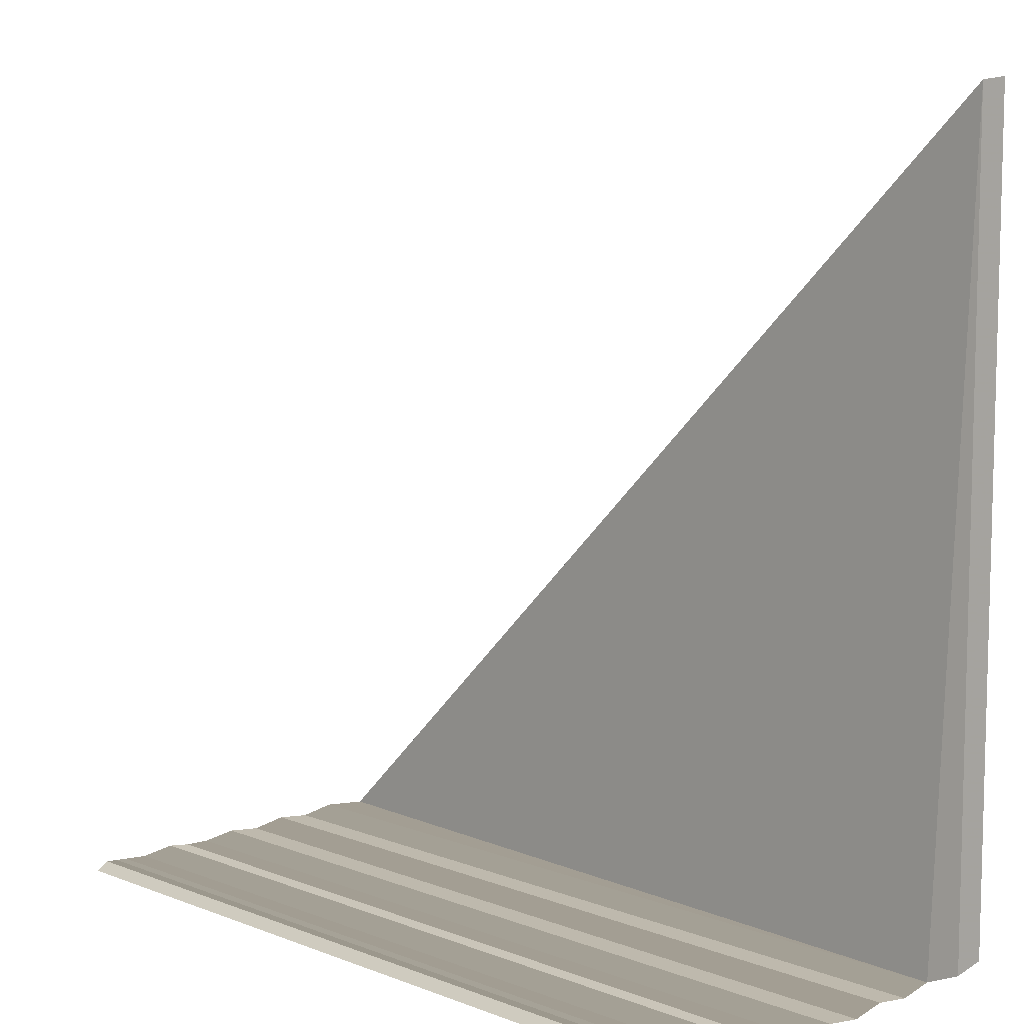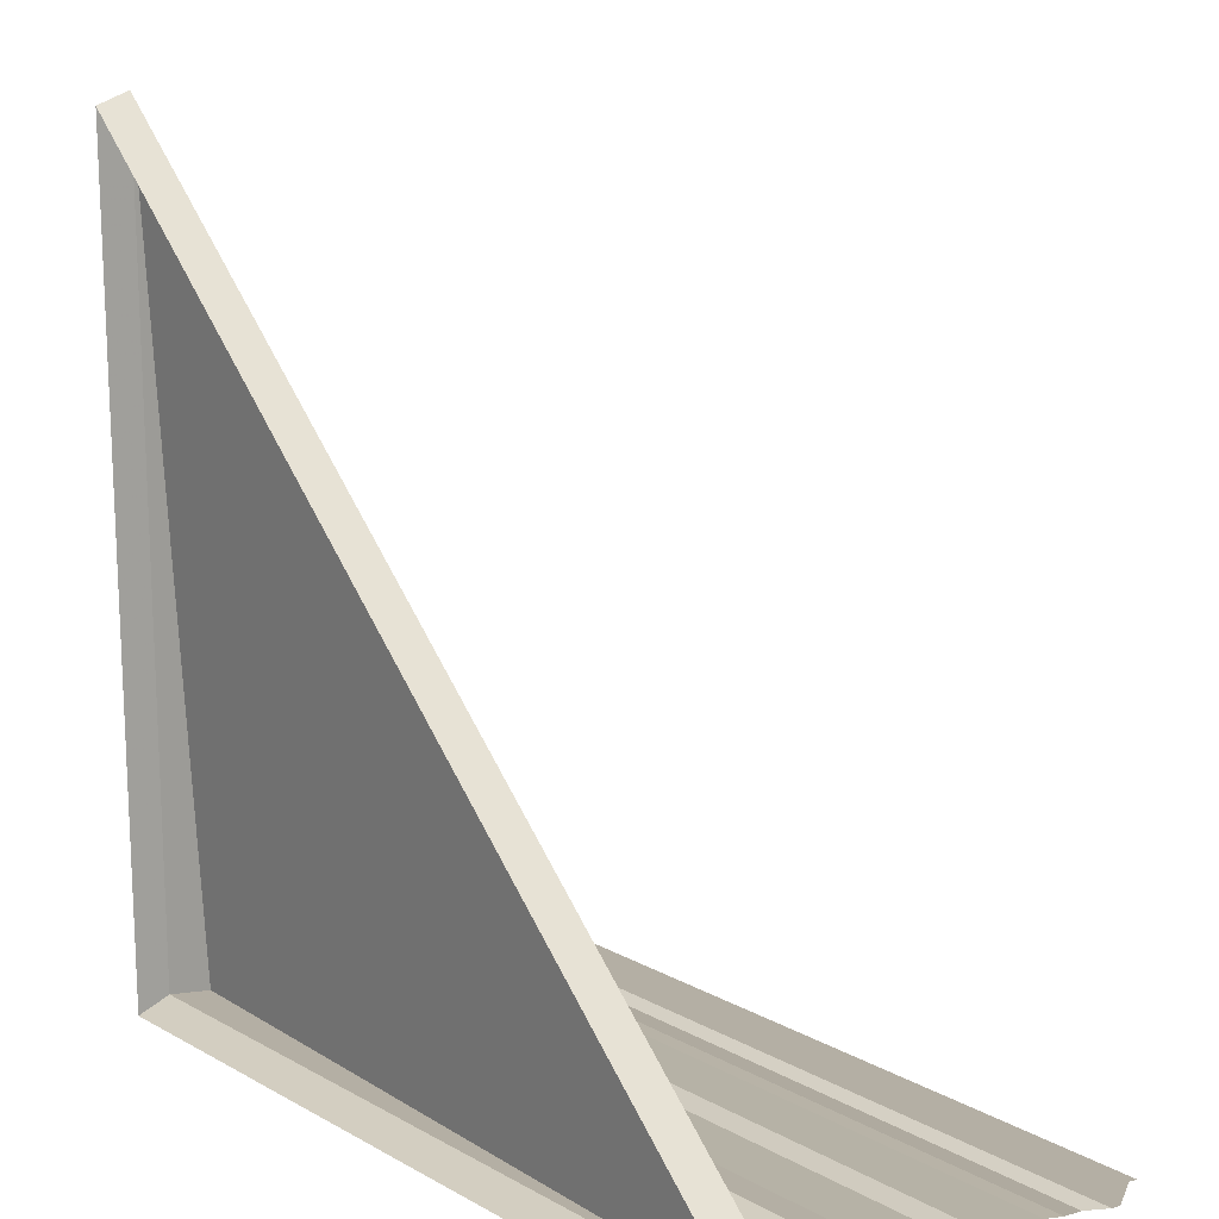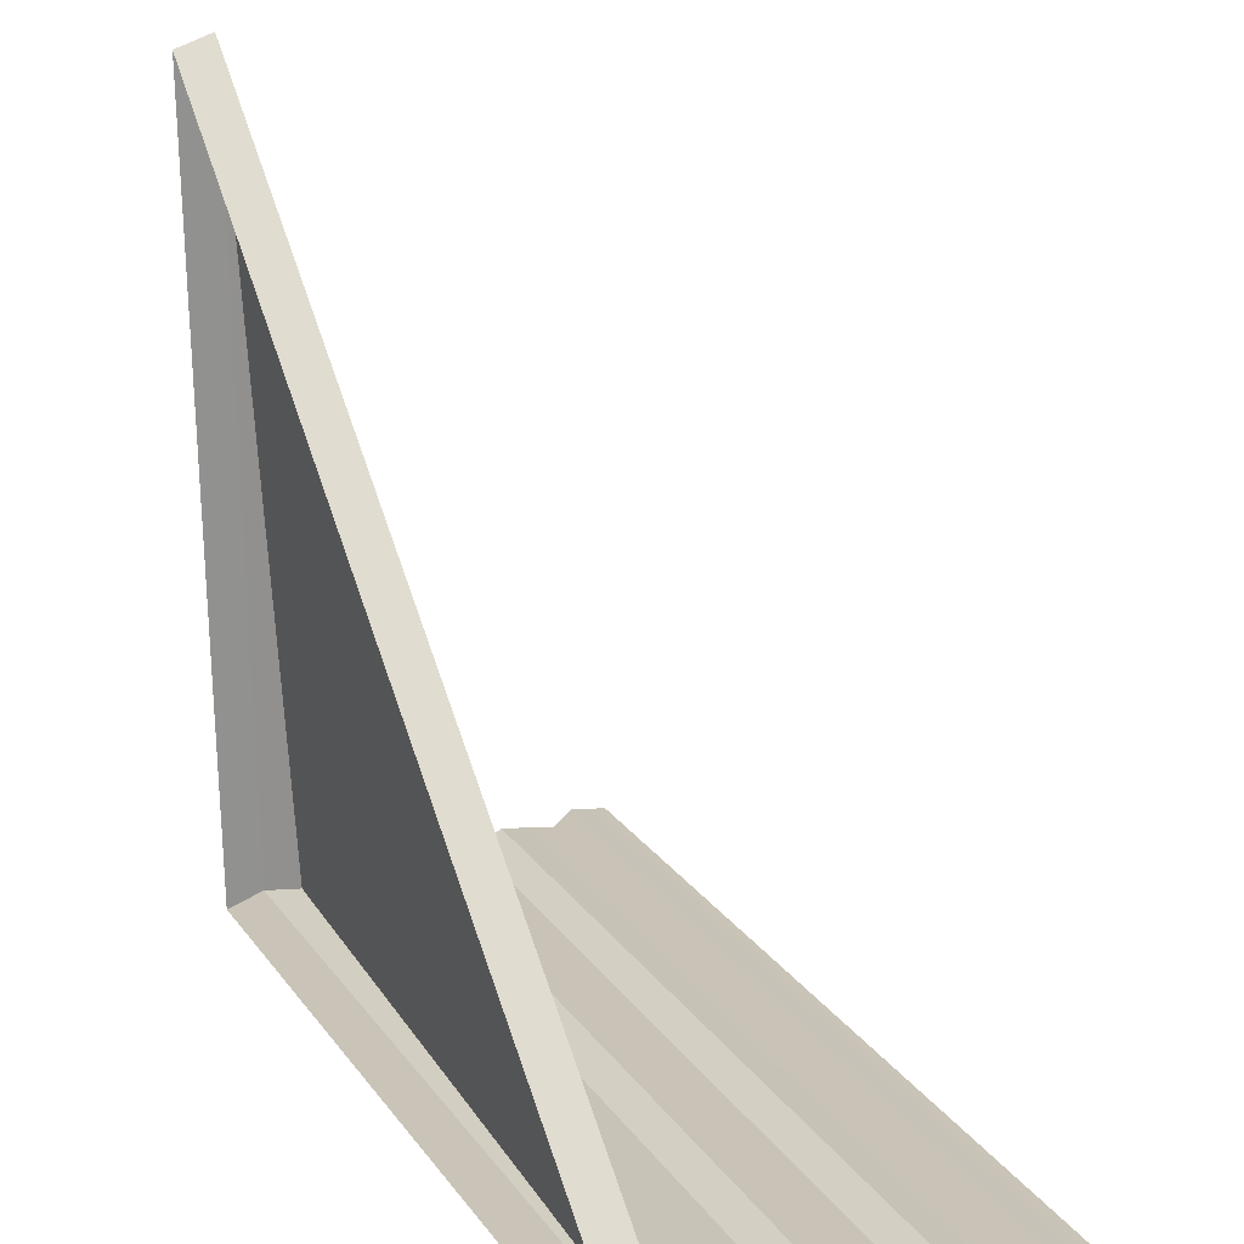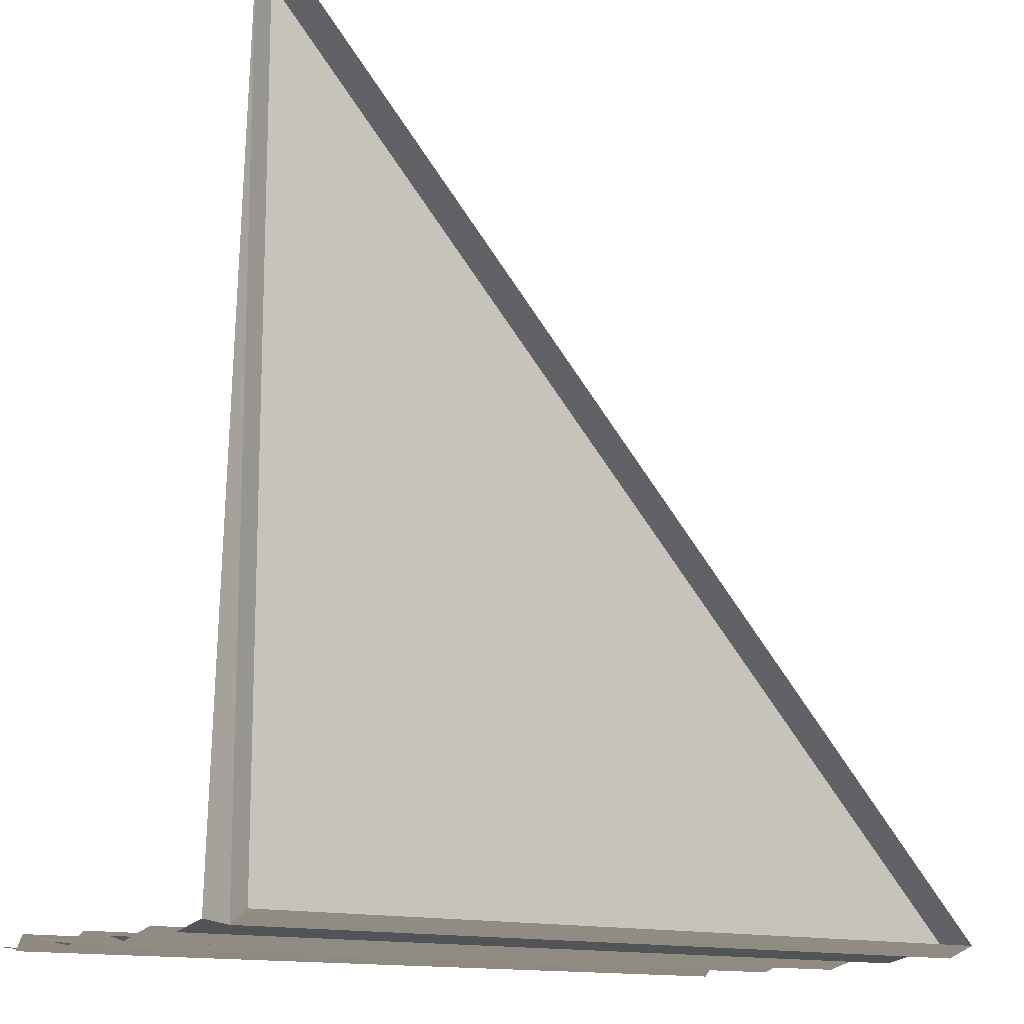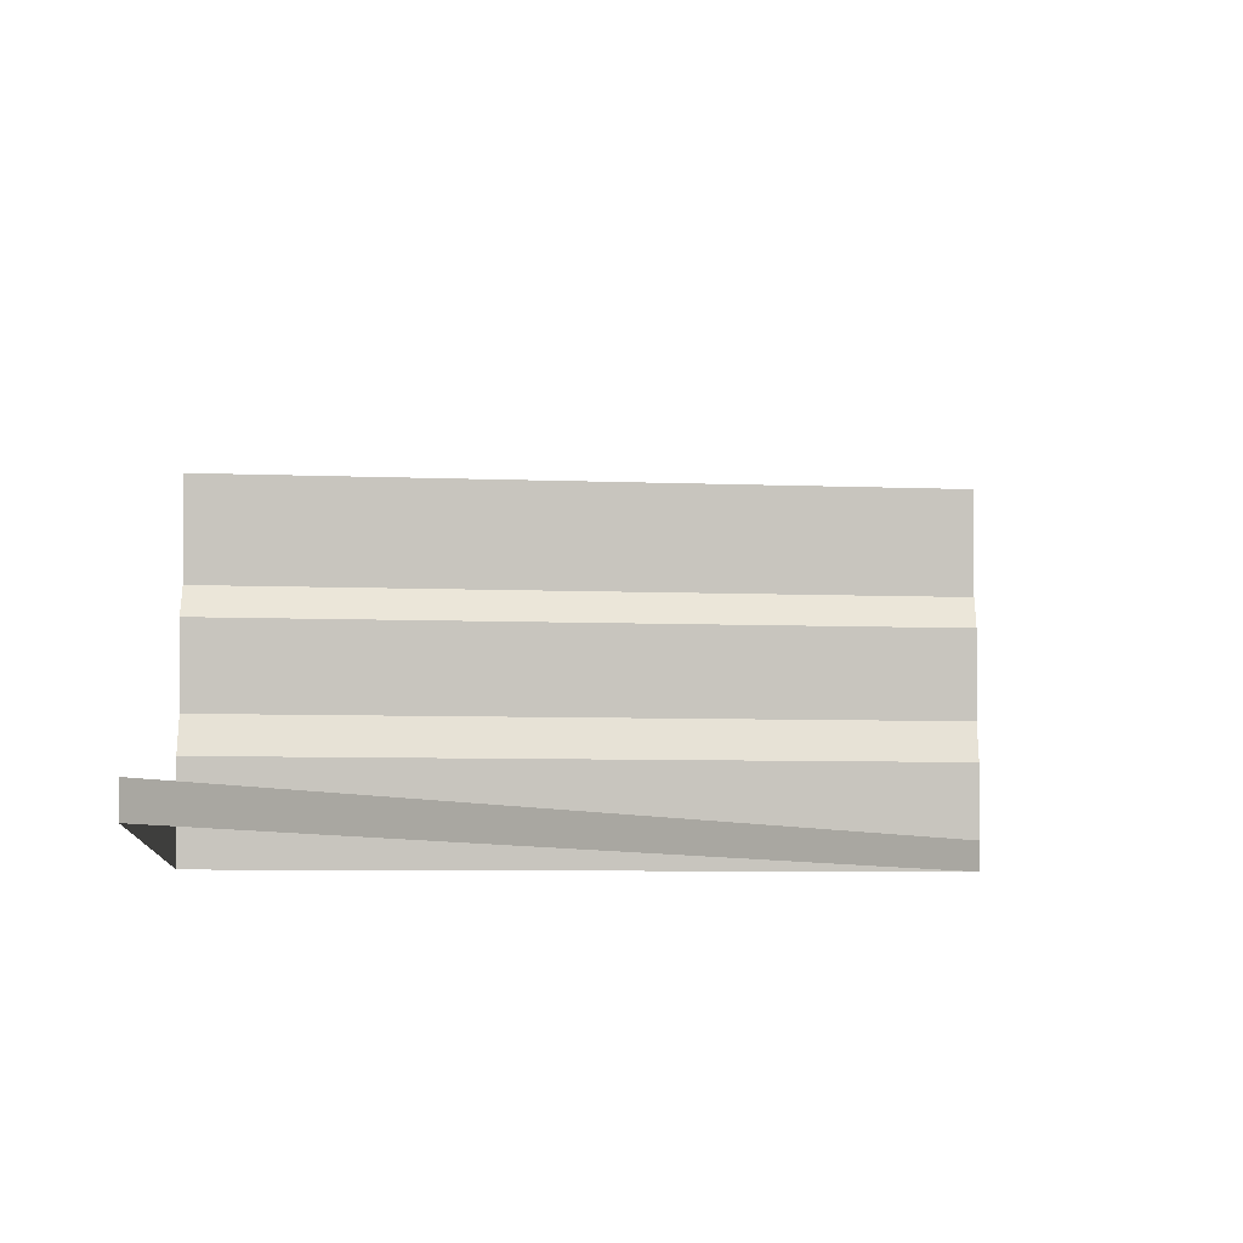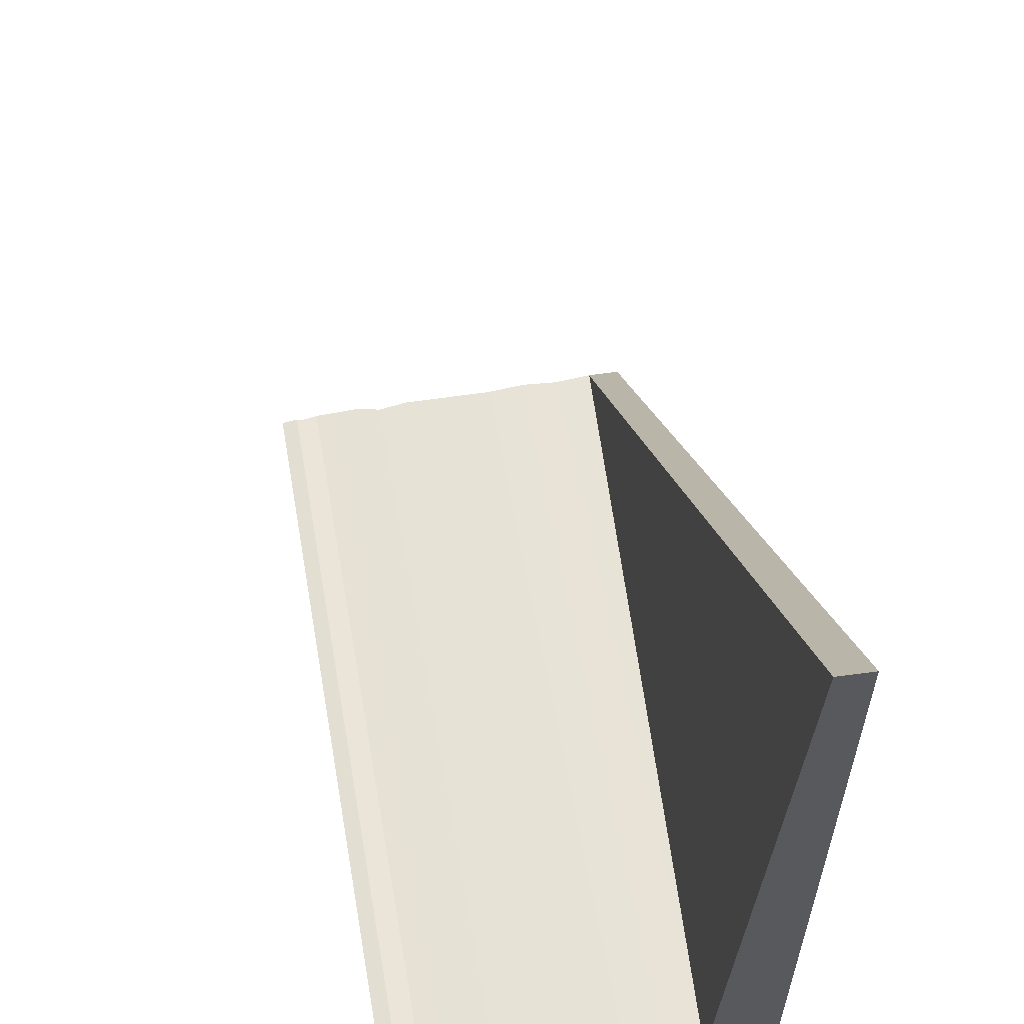
<metadata>
{"format":"obj","ext":"obj","renderer":"f3d","projection":"perspective","resolution":1024,"background":"white","views":[{"elev":8.9,"azim":44.4,"up":"+Y"},{"elev":15.7,"azim":-131.6,"up":"+Y"},{"elev":24.6,"azim":-118.4,"up":"+Y"},{"elev":-14.1,"azim":141.4,"up":"+Y"},{"elev":-7.6,"azim":173.8,"up":"+Z"},{"elev":58.4,"azim":79.9,"up":"+Y"}]}
</metadata>
<code>
o 1942
v 2165 1877 15.93
v 2165 1877 15.93
v 2165 1877 15.93
v 2165 1877 15.93
v 2165 1877 15.93
v 2165 1877 15.93
v 2165 1877 15.93
v 2165 1877 15.93
v 2165 1877 15.93
v 2165 1877 15.93
v 2165 1877 15.93
v 2165 1877 15.93
v 2165 1877 15.94
v 2165 1877 15.93
v 2165 1877 15.94
v 2165 1877 15.93
v 2165 1877 15.93
v 2165 1877 15.93
v 2165 1877 15.93
v 2165 1877 15.93
v 2165 1877 15.93
v 2165 1877 15.93
v 2165 1877 15.93
v 2165 1877 15.93
v 2165 1877 15.93
v 2165 1877 15.93
v 2165 1877 15.93
v 2165 1877 15.93
v 2165 1877 15.93
v 2165 1877 15.94
v 2165 1877 15.93
v 2165 1877 15.94
v 2165 1877 15.94
v 2165 1877 15.94
v 2165 1877 15.94
v 2165 1877 15.94
v 2165 1877 15.94
v 2165 1877 15.94
v 2165 1877 15.94
v 2165 1877 15.94
v 2165 1877 15.94
v 2165 1877 15.94
v 2165 1877 15.94
v 2165 1877 15.94
v 2165 1877 15.94
v 2165 1877 15.94
v 2165 1877 15.94
v 2165 1877 15.94
v 2165 1877 15.94
v 2165 1877 15.94
v 2165 1877 15.94
v 2165 1877 15.94
v 2165 1877 15.94
v 2165 1877 15.94
v 2165 1877 15.94
v 2165 1877 15.94
v 2165 1877 15.94
v 2165 1877 15.94
v 2165 1877 15.94
v 2165 1877 15.94
v 2165 1877 15.94
v 2165 1877 15.94
v 2165 1877 15.94
v 2165 1877 15.94
v 2165 1877 15.94
v 2165 1877 15.94
v 2165 1877 15.94
v 2165 1877 15.94
v 2165 1877 15.94
v 2165 1877 15.94
v 2165 1877 15.94
v 2165 1877 15.94
v 2165 1877 15.94
v 2165 1877 15.94
v 2165 1877 15.94
v 2165 1877 15.94
v 2165 1877 15.94
v 2165 1877 15.94
v 2165 1877 15.94
v 2165 1877 15.94
v 2165 1877 15.94
v 2165 1877 15.94
v 2165 1877 15.94
v 2165 1877 15.94
v 2165 1877 15.94
v 2165 1877 15.94
v 2165 1877 15.94
v 2165 1877 15.94
v 2165 1877 15.94
v 2165 1877 15.94
v 2165 1877 15.94
v 2165 1877 15.94
v 2165 1877 15.94
v 2165 1877 15.94
v 2165 1877 15.94
v 2165 1877 15.94
v 2165 1877 15.94
v 2165 1877 15.94
v 2165 1877 15.94
v 2165 1877 15.94
v 2165 1877 15.94
v 2165 1877 15.94
v 2165 1877 15.94
v 2165 1877 15.94
v 2165 1877 15.94
v 2165 1877 15.94
v 2165 1877 15.94
v 2165 1877 15.94
v 2165 1877 15.94
v 2165 1877 15.94
v 2165 1877 15.94
v 2165 1877 15.94
v 2165 1877 15.94
v 2165 1877 15.94
v 2165 1877 15.94
v 2165 1877 15.94
v 2165 1877 15.94
v 2165 1877 15.94
v 2165 1877 15.94
v 2165 1877 15.94
v 2165 1877 15.94
v 2165 1877 15.94
v 2165 1877 15.94
v 2165 1877 15.94
v 2165 1877 15.94
v 2165 1877 15.94
v 2165 1877 15.94
v 2165 1877 15.94
v 2165 1877 15.94
v 2165 1877 15.94
v 2165 1877 15.94
v 2165 1877 15.94
v 2165 1877 15.94
v 2165 1877 15.94
v 2165 1877 15.94
v 2165 1877 15.94
f 1 2 3
f 3 4 5
f 6 7 4
f 8 9 5
f 10 9 11
f 10 12 13
f 13 14 15
f 16 17 5
f 18 6 16
f 19 20 17
f 21 22 18
f 23 24 25
f 25 26 27
f 28 29 30
f 30 31 32
f 33 34 35
f 35 36 37
f 38 39 40
f 40 41 42
f 43 44 45
f 45 46 47
f 48 49 50
f 50 51 52
f 53 54 55
f 55 56 57
f 58 59 60
f 60 61 62
f 63 64 65
f 65 66 67
f 68 69 70
f 70 71 72
f 73 74 75
f 75 76 77
f 78 79 80
f 80 81 82
f 83 84 85
f 85 86 87
f 88 89 90
f 90 91 92
f 93 94 95
f 95 96 97
f 98 99 100
f 100 101 102
f 103 104 105
f 105 106 107
f 108 109 110
f 110 111 112
f 113 114 115
f 116 114 115
f 117 118 115
f 116 119 120
f 120 121 122
f 123 114 124
f 123 125 126
f 126 127 128
f 129 130 131
f 132 130 131
f 133 130 134
f 135 136 131

</code>
